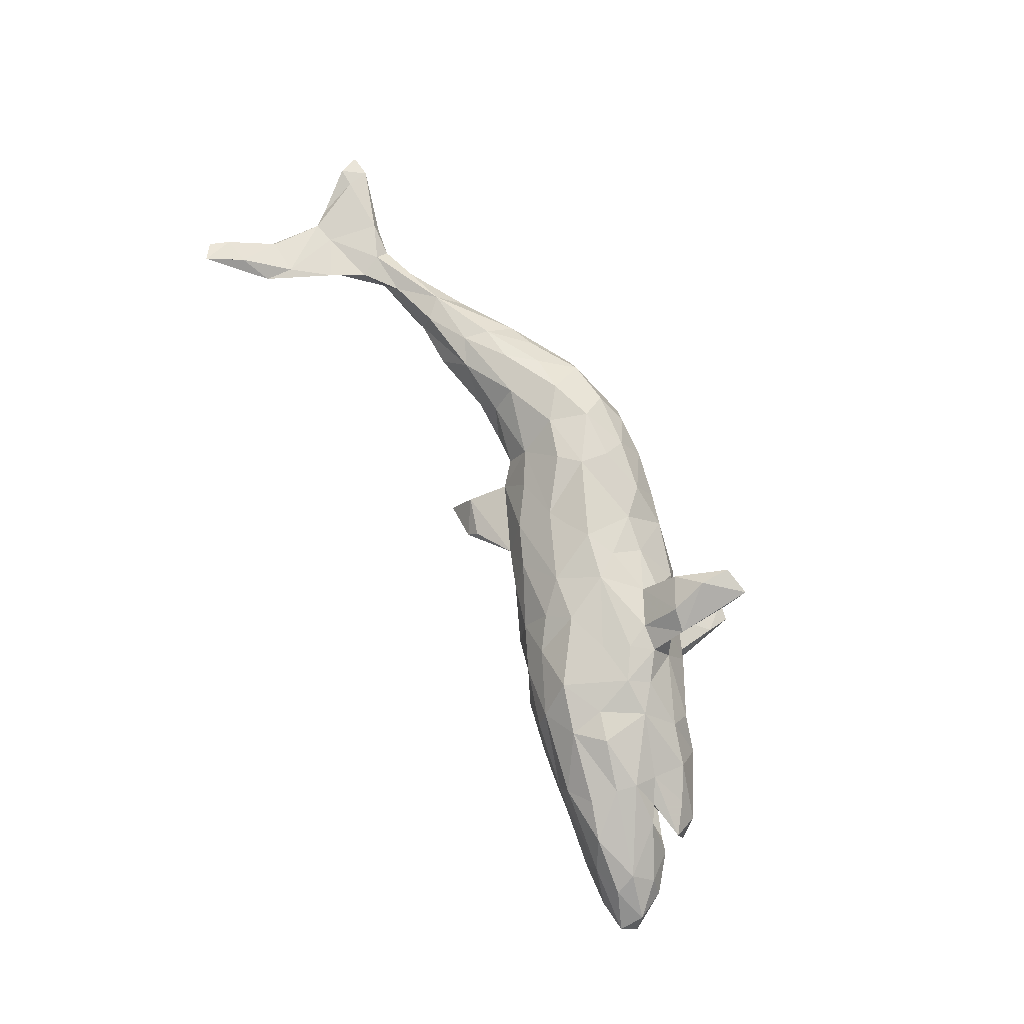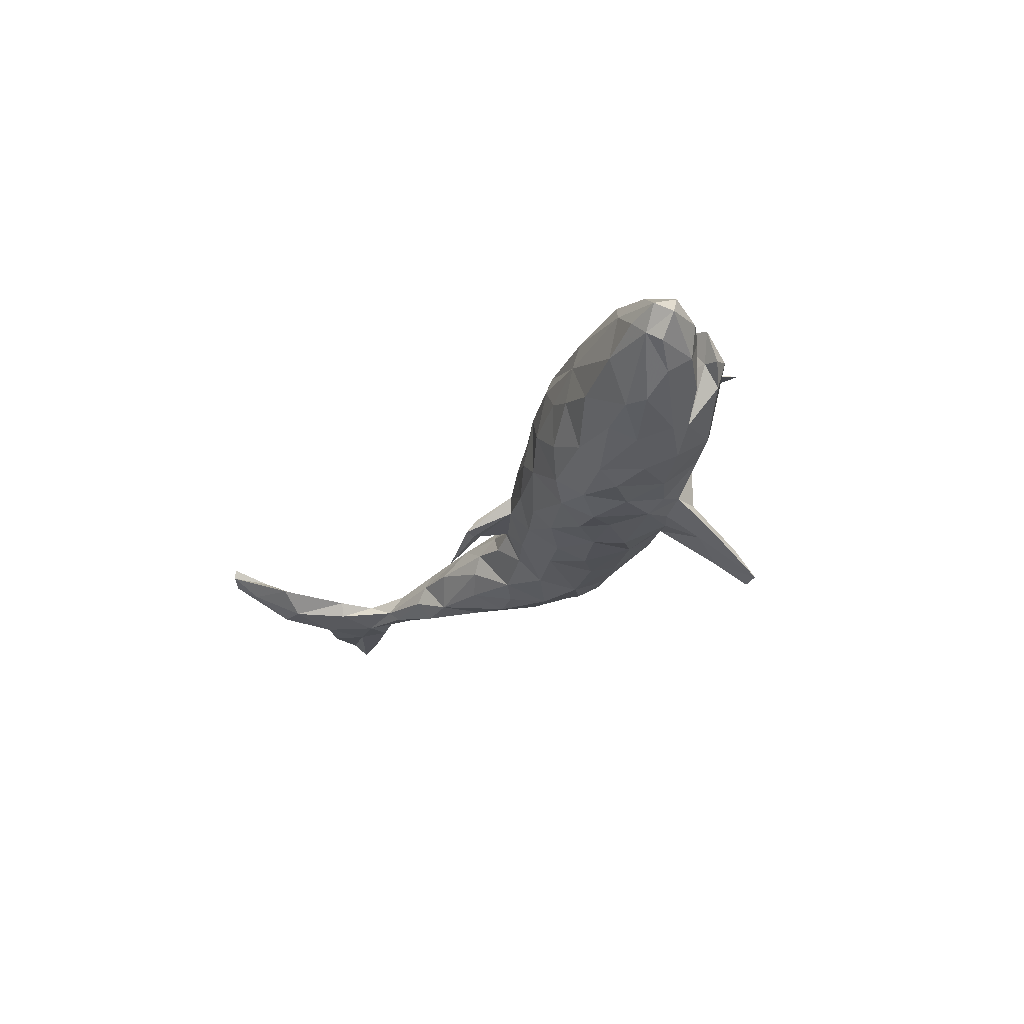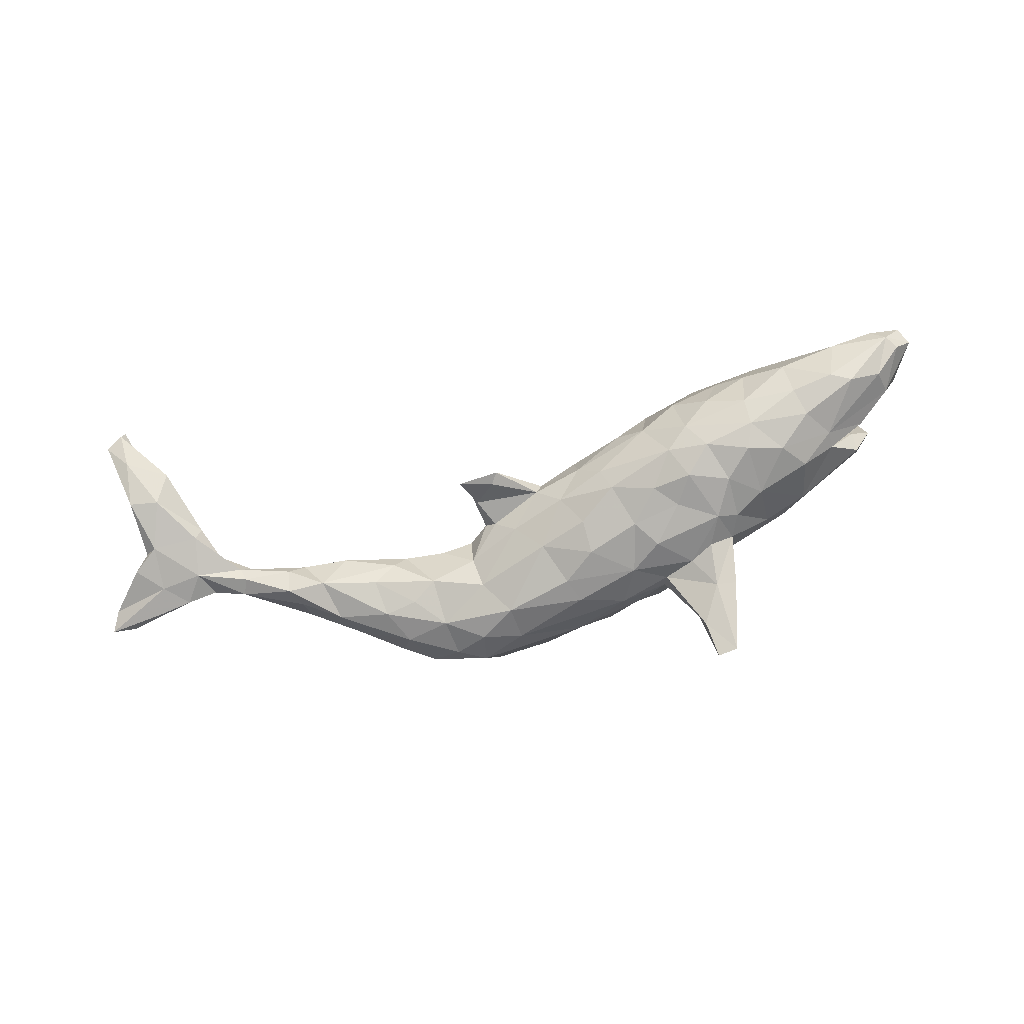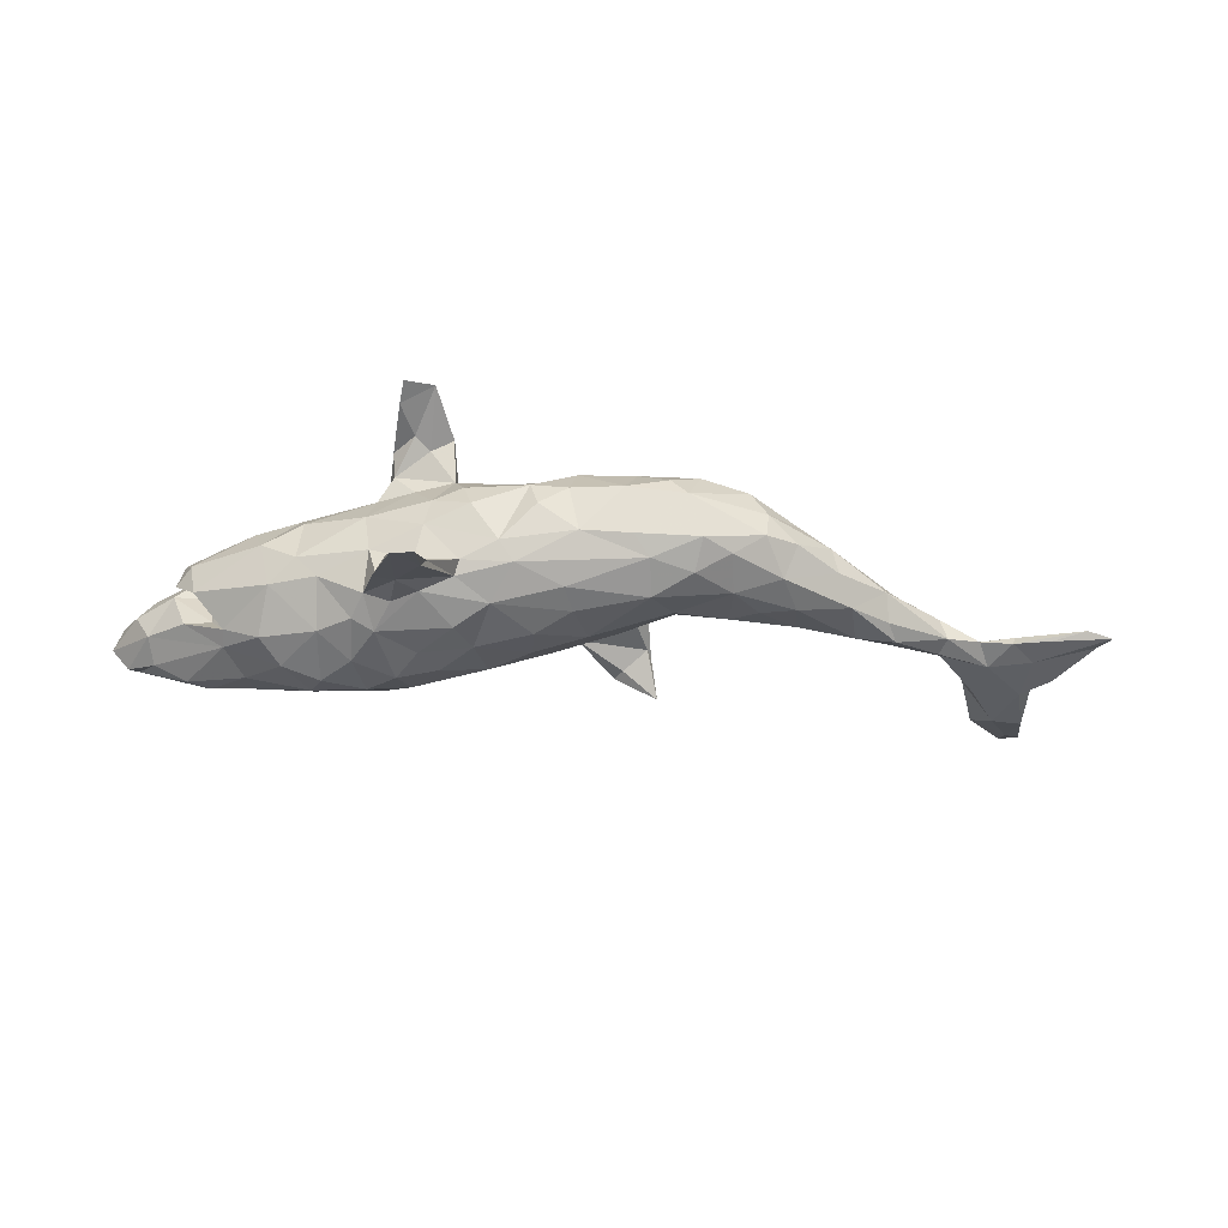
<metadata>
{"format":"obj","ext":"obj","renderer":"f3d","projection":"perspective","resolution":1024,"background":"white","views":[{"elev":77.7,"azim":-116.7,"up":"+Z"},{"elev":-24.6,"azim":-117.9,"up":"+Z"},{"elev":-79.5,"azim":-166.6,"up":"+Z"},{"elev":-43.9,"azim":-5.6,"up":"+Z"}]}
</metadata>
<code>
v 0.8388 0.03532 -0.00182
v 0.8539 0.002354 -0.01275
v 0.815 -0.002434 -0.004248
v 0.8077 0.03346 -0.001024
v 0.7614 0.01484 -0.01441
v 0.7437 0.05976 -0.01844
v 0.7837 0.1003 -0.01592
v 0.76 0.1238 -0.001833
v 0.7651 0.2195 -0.00126
v 0.7111 0.02892 0.001271
v 0.7245 0.1144 -0.001016
v 0.7059 0.02449 -0.01566
v 0.7837 0.2857 0.05013
v 0.7924 0.3188 0.05872
v 0.7599 0.3373 0.08235
v 0.7604 0.2877 0.03363
v 0.7409 0.1345 -0.0167
v 0.6568 0.03046 -0.01102
v 0.7581 0.2107 0.0112
v 0.6757 0.07014 -0.02421
v 0.6951 0.2063 0.02352
v 0.7171 0.213 -0.004577
v 0.7652 0.3356 0.0669
v 0.6513 0.05214 0.007138
v 0.6561 0.1432 0.01039
v 0.7383 0.2771 0.05595
v 0.6655 0.1354 -0.01372
v 0.6951 0.2521 0.02966
v 0.6017 0.06159 -0.01518
v 0.5943 0.04462 -0.0286
v 0.6335 0.08827 0.001975
v 0.5928 0.01126 0.01101
v 0.5221 -0.009385 0.03477
v 0.6037 0.01697 -0.02202
v 0.5764 0.04558 0.01245
v 0.4994 -0.05139 -0.001263
v 0.4913 0.0351 0.004943
v 0.5054 -0.02183 -0.03501
v 0.5215 0.008656 -0.04432
v 0.5165 0.03892 -0.02082
v 0.4918 0.02003 0.03278
v 0.443 -0.05865 -0.0461
v 0.4164 -0.06016 0.05361
v 0.4095 -0.1073 0.02368
v 0.4599 0.008674 -0.04184
v 0.4249 -0.01839 0.05013
v 0.4191 -0.09929 -0.01719
v 0.3513 -0.1486 -0.01418
v 0.3067 -0.1728 0.01742
v 0.3785 0.001004 0.04498
v 0.359 -0.06772 -0.06684
v 0.4162 0.0311 0.002193
v 0.3625 -0.1229 0.04574
v 0.3319 -0.1236 -0.06103
v 0.3194 -0.1146 0.07457
v 0.3007 -0.1763 -0.02869
v 0.3569 -0.06655 0.07034
v 0.3312 0.006142 -0.01926
v 0.2814 -0.1718 0.05978
v 0.3681 -0.01101 -0.04568
v 0.2927 -0.04513 0.07559
v 0.2585 -0.1174 0.09563
v 0.3061 -0.05706 -0.06684
v 0.31 0.00714 0.009769
v 0.2661 -0.02982 -0.05761
v 0.2528 -0.1659 -0.05949
v 0.2611 -0.1049 -0.07854
v 0.2829 -0.01056 0.03859
v 0.208 -0.1897 -0.05368
v 0.2068 -0.07991 0.09576
v 0.2089 -0.183 0.0726
v 0.1896 0.006699 0.01453
v 0.2007 -0.1445 -0.08212
v 0.1866 -0.1421 0.103
v 0.2415 0.004255 -0.002811
v 0.1865 -0.2099 0.01073
v 0.1613 -0.2038 0.04197
v 0.1057 -0.1397 0.1083
v 0.1107 -0.09294 0.1148
v 0.1814 -0.05304 -0.0745
v 0.1902 -0.01408 -0.03937
v 0.1178 -0.1776 0.07403
v 0.1841 -0.01895 0.05719
v 0.1593 0.08329 -0.0234
v 0.09679 -0.2054 0.02145
v 0.1665 0.09985 -0.02319
v 0.1362 -0.159 -0.07288
v 0.1098 -0.1817 -0.04829
v 0.1557 0.03537 -0.002216
v 0.1252 0.1124 -0.04311
v 0.1786 0.1314 -0.07918
v 0.1397 -0.06049 0.1065
v 0.1042 0.02662 -0.0507
v 0.03196 -0.1638 0.08206
v 0.1379 0.03726 -0.01703
v 0.1304 0.009481 0.05915
v 0.1431 -0.1043 -0.09731
v 0.03374 -0.1757 -0.04331
v 0.1035 0.1174 -0.02058
v 0.01908 -0.1143 -0.09754
v 0.1135 0.1313 -0.04223
v 0.05333 0.07634 -0.01962
v -0.01181 -0.04192 0.1262
v -0.01768 -0.03144 -0.1148
v 0.0429 0.08063 0.006791
v 0.0349 -0.07441 -0.1061
v 0.01805 -0.1905 0.02555
v 0.06247 -0.007115 -0.09003
v -0.01131 -0.1219 0.1055
v -0.0774 -0.1511 -0.04882
v -0.02577 -0.1803 0.000852
v 0.01431 0.06141 -0.06301
v 0.06847 0.05004 0.05663
v -0.01562 0.02182 -0.1008
v 0.05747 -0.00359 0.09939
v 0.02281 -0.02012 0.1122
v -0.0272 0.1001 -0.0281
v -0.05452 -0.138 -0.07838
v -0.03676 -0.1751 0.0421
v -0.08324 -0.0815 -0.1082
v -0.05937 -0.06571 0.1219
v -0.07376 -0.113 0.106
v 0.001497 0.07641 0.06158
v -0.1385 -0.0829 0.1204
v -0.1199 -0.1613 0.01113
v -0.1493 -0.1335 0.1709
v -0.1441 -0.109 0.1061
v -0.1306 -0.148 0.05521
v -0.05397 0.04073 0.1136
v -0.1359 -0.1115 -0.08819
v -0.1304 -0.1273 -0.07003
v -0.19 -0.2446 -0.1806
v -0.1823 -0.2135 0.1998
v -0.1837 -0.121 0.1577
v -0.174 -0.182 -0.1323
v -0.08859 -0.02655 0.1337
v -0.1848 -0.1336 -0.0107
v -0.09429 0.1207 0.04609
v -0.1017 0.0001041 -0.1187
v -0.1813 -0.1373 -0.09718
v -0.1325 -0.04215 -0.123
v -0.02149 0.1025 0.02187
v -0.1947 -0.1137 -0.06226
v -0.07759 0.06855 -0.09728
v -0.1757 -0.1348 0.03789
v -0.06383 0.09488 -0.06628
v -0.2231 -0.2394 -0.1805
v -0.2305 -0.1973 -0.144
v -0.2346 -0.08664 0.132
v -0.1833 -0.1647 0.2031
v -0.1819 -0.1915 -0.1518
v -0.1079 0.1368 -0.008936
v -0.1475 0.05333 -0.1187
v -0.2008 -0.1073 0.1823
v -0.1521 0.1183 0.08657
v -0.2495 -0.1388 -0.1271
v -0.1847 -0.09021 -0.102
v -0.197 -0.05508 0.1342
v -0.1283 0.05001 0.1263
v -0.2167 -0.1345 -0.1267
v -0.2332 -0.187 0.1835
v -0.2693 -0.1015 0.02838
v -0.2293 -0.2237 0.1938
v -0.2021 -0.09476 0.09508
v -0.1014 0.08479 0.09634
v -0.2444 -0.01978 -0.1196
v -0.2083 -0.1375 0.171
v -0.2594 -0.09723 -0.0331
v -0.2388 -0.1023 0.1685
v -0.2462 -0.1069 -0.08853
v -0.2408 -0.05102 0.13
v -0.2629 -0.06665 -0.09012
v -0.2248 0.1414 -0.08644
v -0.2104 0.0643 -0.1298
v -0.223 -0.06853 -0.1048
v -0.2172 -0.01602 0.1365
v -0.1954 0.02481 0.1303
v -0.153 0.1438 -0.04239
v -0.187 0.1101 -0.1047
v -0.2674 0.01399 0.1341
v -0.2784 -0.02806 -0.1047
v -0.2592 0.1766 0.04716
v -0.2244 0.1141 0.1237
v -0.1668 0.1512 0.04415
v -0.2865 -0.01948 0.1234
v -0.2566 -0.07303 0.0909
v -0.2512 0.1612 0.07887
v -0.3317 -0.05857 -0.05497
v -0.3597 -0.05716 0.05013
v -0.2526 0.1073 -0.117
v -0.366 -0.02847 0.08383
v -0.3647 -0.06211 -0.02284
v -0.304 0.1354 0.1136
v -0.271 0.1711 -0.05467
v -0.2154 0.1711 -0.01294
v -0.2759 0.0409 -0.1238
v -0.3295 0.01251 0.1205
v -0.3272 0.00252 -0.1053
v -0.3191 0.0859 -0.1252
v -0.2926 0.07924 0.1231
v -0.334 0.1248 -0.1109
v -0.3332 0.1606 -0.08075
v -0.3773 0.07029 -0.1161
v -0.3414 0.09265 0.1261
v -0.3838 0.1855 0.06877
v -0.4335 -0.01088 0.06689
v -0.3737 0.1938 0.03025
v -0.3465 0.1913 -0.01702
v -0.2978 0.186 0.003285
v -0.4017 -0.03287 -0.05337
v -0.4114 0.03077 -0.0989
v -0.4185 -0.04377 0.01421
v -0.415 0.1966 -0.04001
v -0.4202 0.1593 0.09559
v -0.4227 0.114 0.1061
v -0.4314 0.1168 -0.1016
v -0.4301 0.04393 0.08781
v -0.4195 0.1587 -0.08495
v -0.4695 0.06548 0.07454
v -0.4734 0.05967 0.003732
v -0.5165 0.04493 0.005956
v -0.4652 0.04503 -0.0745
v -0.5201 0.01027 0.01463
v -0.4863 0.07289 -0.03626
v -0.493 0.08832 0.02585
v -0.5138 0.02085 -0.02727
v -0.4873 0.17 -0.08083
v -0.4866 0.01812 0.05664
v -0.4978 0.08123 0.07367
v -0.4818 0.1779 0.08378
v -0.4295 0.08059 0.1075
v -0.543 0.0406 -0.001088
v -0.5347 0.05071 0.05181
v -0.5603 0.152 0.06559
v -0.4646 0.07239 -0.08477
v -0.5265 0.06851 -0.04729
v -0.5499 0.07968 0.01577
v -0.5088 0.2093 -0.02403
v -0.5204 0.154 -0.08393
v -0.5795 0.2138 -0.002963
v -0.5716 0.1487 -0.06039
v -0.5827 0.1218 0.04097
v -0.6151 0.1843 -0.04017
v -0.5219 0.2004 0.04169
v -0.5826 0.1132 -0.03598
v -0.5739 0.1864 0.0497
v -0.6058 0.1207 0.005793
v -0.6021 0.2037 -0.02642
v -0.6293 0.167 0.02464
v -0.6307 0.2071 0.006862
v -0.6436 0.1822 -0.006208
v -0.1813 0.01702 -0.1217
f 217 231 219
f 177 136 159
f 136 177 176
f 176 177 180
f 171 176 180
f 122 121 124
f 124 136 158
f 154 124 158
f 171 158 176
f 164 149 186
f 186 149 171
f 185 171 180
f 186 171 185
f 186 185 191
f 191 185 197
f 191 197 206
f 206 197 217
f 89 86 105
f 127 134 149
f 149 134 167
f 15 14 23
f 13 14 15
f 177 159 183
f 177 183 180
f 20 12 18
f 12 10 18
f 2 3 5
f 127 149 164
f 31 27 29
f 27 20 29
f 20 6 12
f 6 5 12
f 6 2 5
f 17 20 27
f 6 20 17
f 192 212 210
f 168 192 188
f 170 143 168
f 143 137 168
f 110 137 131
f 210 212 226
f 188 192 210
f 172 168 188
f 140 131 143
f 252 166 174
f 252 141 166
f 141 157 166
f 166 157 175
f 120 141 139
f 139 104 120
f 104 106 120
f 106 100 120
f 97 100 106
f 97 87 100
f 97 73 87
f 216 235 239
f 201 203 216
f 201 199 203
f 196 198 199
f 174 196 190
f 153 252 174
f 139 141 252
f 153 139 252
f 108 106 104
f 97 106 108
f 201 216 218
f 190 199 201
f 173 190 201
f 190 196 199
f 179 190 173
f 179 174 190
f 179 153 174
f 144 153 179
f 144 139 153
f 114 139 144
f 114 104 139
f 108 104 114
f 160 147 156
f 151 147 160
f 132 151 135
f 19 13 26
f 123 138 165
f 155 138 184
f 187 184 182
f 55 43 57
f 83 96 115
f 96 113 115
f 187 207 205
f 128 127 145
f 145 127 164
f 145 164 162
f 162 164 186
f 162 186 189
f 189 186 191
f 212 189 191
f 191 206 212
f 212 206 223
f 23 14 16
f 14 13 9
f 14 9 16
f 26 13 15
f 23 16 28
f 203 211 235
f 28 26 23
f 19 26 21
f 19 8 9
f 21 26 28
f 155 165 138
f 155 184 187
f 57 61 62
f 55 57 62
f 62 61 70
f 70 61 83
f 92 83 115
f 115 113 129
f 129 113 123
f 129 123 165
f 159 129 165
f 159 165 155
f 159 155 183
f 183 155 187
f 183 187 193
f 193 187 205
f 25 28 22
f 132 135 148
f 128 122 127
f 233 219 221
f 233 217 219
f 223 206 228
f 228 217 233
f 206 217 228
f 119 122 128
f 119 94 109
f 107 85 94
f 85 82 94
f 77 82 85
f 82 74 78
f 71 74 82
f 77 71 82
f 76 71 77
f 242 234 249
f 229 234 242
f 237 229 242
f 225 229 237
f 219 229 225
f 219 220 221
f 225 220 219
f 76 59 71
f 122 124 127
f 246 244 250
f 246 250 249
f 249 234 246
f 246 230 244
f 59 55 62
f 59 53 55
f 49 53 59
f 244 207 238
f 107 94 119
f 223 228 233
f 247 242 249
f 237 242 247
f 49 59 76
f 249 250 251
f 244 240 250
f 244 238 240
f 54 48 56
f 238 227 248
f 213 227 238
f 213 218 227
f 213 202 218
f 173 201 202
f 112 114 144
f 112 108 114
f 93 108 112
f 93 80 108
f 108 80 97
f 81 80 93
f 81 65 80
f 80 67 97
f 65 67 80
f 63 67 65
f 51 67 63
f 67 51 54
f 42 54 51
f 47 48 54
f 208 202 213
f 194 173 202
f 195 173 194
f 179 173 178
f 146 179 178
f 144 179 146
f 117 146 178
f 112 144 146
f 117 112 146
f 102 93 112
f 97 67 73
f 227 216 239
f 235 211 222
f 87 118 100
f 118 110 131
f 170 168 172
f 54 66 67
f 67 66 73
f 239 235 241
f 227 239 248
f 239 241 248
f 248 241 243
f 241 245 243
f 163 133 150
f 69 56 76
f 66 56 69
f 66 69 73
f 73 69 87
f 222 224 236
f 235 222 236
f 235 236 245
f 235 245 241
f 69 76 88
f 87 69 88
f 88 98 87
f 88 85 98
f 87 98 118
f 98 111 110
f 118 98 110
f 198 210 211
f 211 210 222
f 222 210 226
f 220 222 221
f 167 169 149
f 221 222 226
f 60 63 65
f 60 51 63
f 47 54 42
f 86 89 95
f 45 51 60
f 45 42 51
f 218 216 227
f 202 201 218
f 42 36 47
f 36 44 47
f 101 102 105
f 105 99 101
f 101 90 102
f 86 101 99
f 90 84 102
f 105 86 99
f 52 58 64
f 45 60 58
f 52 45 58
f 38 36 42
f 39 38 42
f 26 15 23
f 86 91 101
f 52 37 45
f 40 45 37
f 40 39 45
f 30 39 40
f 34 38 39
f 30 34 39
f 34 36 38
f 32 36 34
f 29 40 37
f 40 29 30
f 35 29 37
f 18 32 34
f 20 30 29
f 18 24 32
f 30 20 34
f 20 18 34
f 45 39 42
f 22 27 25
f 172 156 170
f 148 170 156
f 172 160 156
f 140 143 170
f 148 140 170
f 130 151 160
f 135 131 140
f 222 220 224
f 198 188 210
f 198 181 188
f 172 188 181
f 166 172 181
f 175 172 166
f 175 160 172
f 175 157 160
f 120 157 141
f 157 130 160
f 120 130 157
f 130 118 131
f 120 118 130
f 203 235 216
f 198 211 203
f 198 203 199
f 1 6 7
f 1 3 2
f 27 31 25
f 10 3 4
f 9 8 17
f 22 9 17
f 8 19 21
f 22 17 27
f 8 21 11
f 11 21 25
f 25 21 28
f 5 3 12
f 4 8 11
f 31 11 25
f 3 1 4
f 4 11 10
f 10 11 24
f 24 11 31
f 18 10 24
f 196 181 198
f 166 181 196
f 174 166 196
f 120 100 118
f 135 140 148
f 16 22 28
f 9 22 16
f 9 13 19
f 226 212 223
f 192 189 212
f 192 162 189
f 168 162 192
f 137 145 162
f 125 145 137
f 125 128 145
f 125 119 128
f 110 119 125
f 111 119 110
f 107 119 111
f 98 107 111
f 85 107 98
f 233 221 232
f 223 233 232
f 226 223 232
f 76 77 85
f 247 249 251
f 245 247 251
f 243 245 251
f 245 237 247
f 236 237 245
f 236 224 237
f 237 224 225
f 137 162 168
f 110 125 137
f 221 226 232
f 88 76 85
f 133 163 161
f 167 133 161
f 163 150 169
f 101 91 90
f 133 126 150
f 161 169 167
f 154 158 169
f 150 154 169
f 131 137 143
f 150 126 154
f 154 126 124
f 134 126 133
f 169 158 171
f 149 169 171
f 230 205 244
f 205 207 244
f 234 230 246
f 71 59 74
f 59 62 74
f 219 231 229
f 82 78 94
f 119 109 122
f 205 214 193
f 214 205 230
f 62 70 74
f 70 83 92
f 70 92 79
f 79 92 115
f 79 115 116
f 79 116 103
f 116 115 129
f 103 116 129
f 136 103 129
f 136 129 159
f 180 183 200
f 200 183 193
f 200 193 204
f 231 204 215
f 215 204 193
f 215 193 214
f 214 230 215
f 231 215 234
f 215 230 234
f 74 70 79
f 78 74 79
f 78 79 109
f 79 103 109
f 109 103 121
f 121 103 136
f 121 136 124
f 158 136 176
f 185 180 197
f 180 200 197
f 197 200 204
f 197 204 231
f 217 197 231
f 229 231 234
f 78 109 94
f 109 121 122
f 61 68 83
f 53 43 55
f 44 43 53
f 207 182 209
f 187 182 207
f 195 209 182
f 182 184 195
f 138 152 184
f 142 152 138
f 123 142 138
f 105 117 142
f 123 105 142
f 113 105 123
f 96 89 113
f 83 89 96
f 83 72 89
f 68 72 83
f 61 50 68
f 50 64 68
f 46 50 61
f 57 46 61
f 43 46 57
f 44 33 43
f 36 33 44
f 50 52 64
f 41 37 50
f 46 41 50
f 33 41 46
f 43 33 46
f 35 37 41
f 33 35 41
f 36 32 33
f 32 24 33
f 24 35 33
f 35 31 29
f 24 31 35
f 209 208 207
f 68 75 72
f 50 37 52
f 220 225 224
f 76 56 49
f 250 248 251
f 248 243 251
f 48 49 56
f 48 44 49
f 44 53 49
f 240 248 250
f 240 238 248
f 213 238 207
f 48 47 44
f 207 208 213
f 209 194 208
f 195 194 209
f 178 195 184
f 152 178 184
f 117 178 152
f 142 117 152
f 105 102 117
f 117 102 112
f 102 95 93
f 89 105 113
f 84 95 102
f 86 95 84
f 81 95 89
f 72 81 89
f 75 81 72
f 75 65 81
f 64 65 75
f 68 64 75
f 58 65 64
f 58 60 65
f 208 194 202
f 178 173 195
f 95 81 93
f 8 7 17
f 126 127 124
f 7 6 17
f 4 7 8
f 1 7 4
f 12 3 10
f 90 91 84
f 84 91 86
f 127 126 134
f 169 161 163
f 133 167 134
f 1 2 6
f 56 66 54
f 147 132 148
f 147 148 156
f 151 132 147
f 135 151 130
f 131 135 130

</code>
